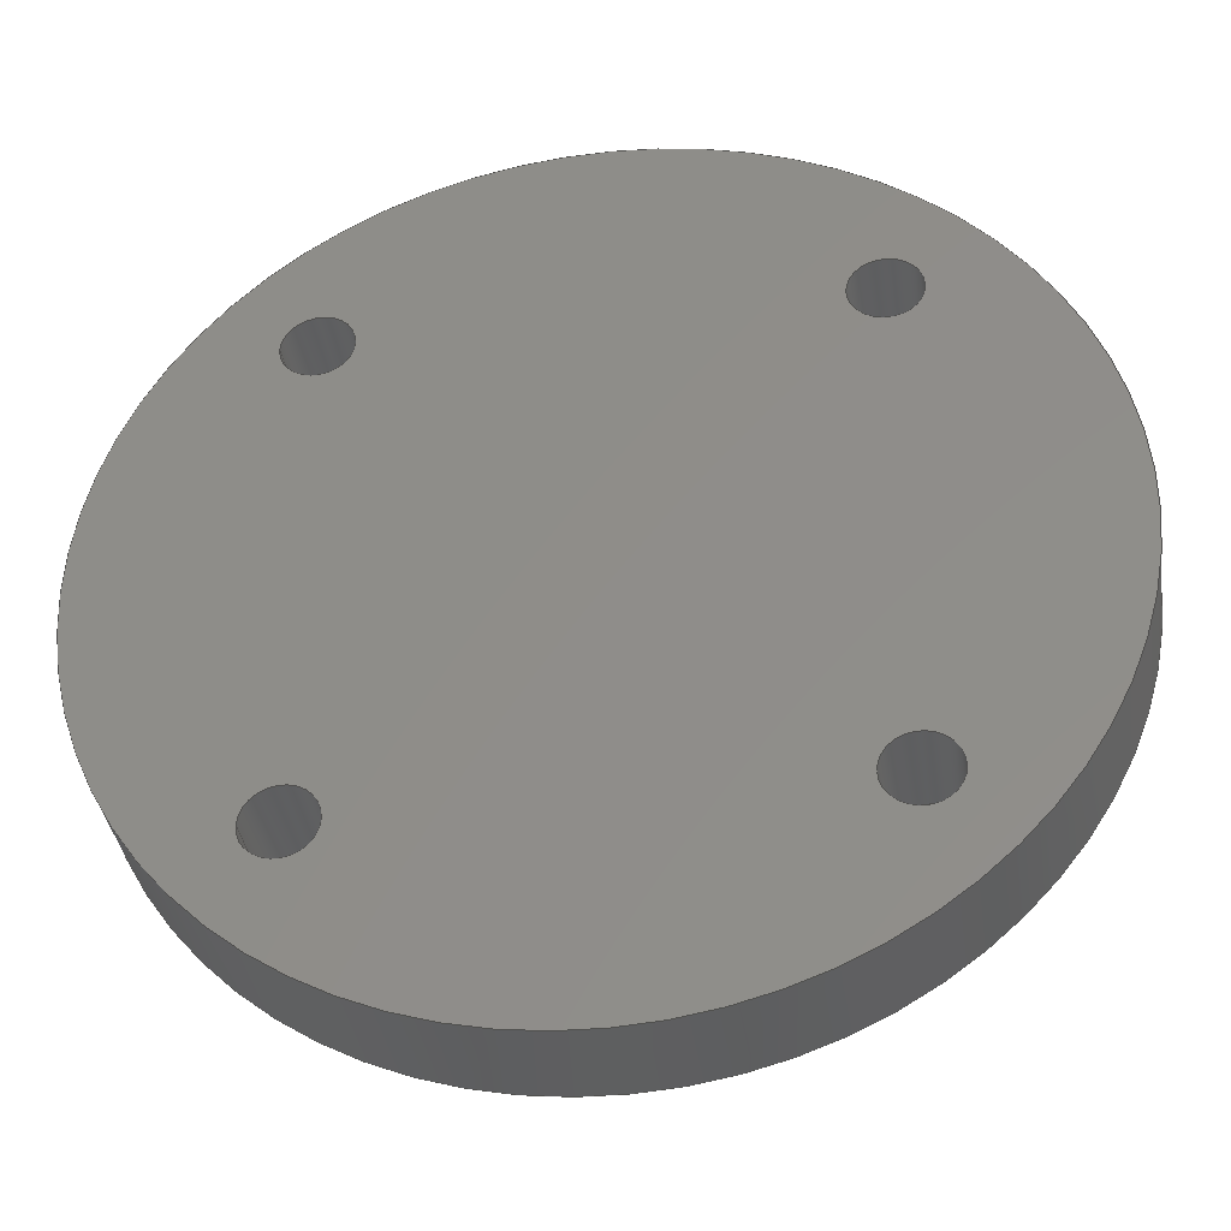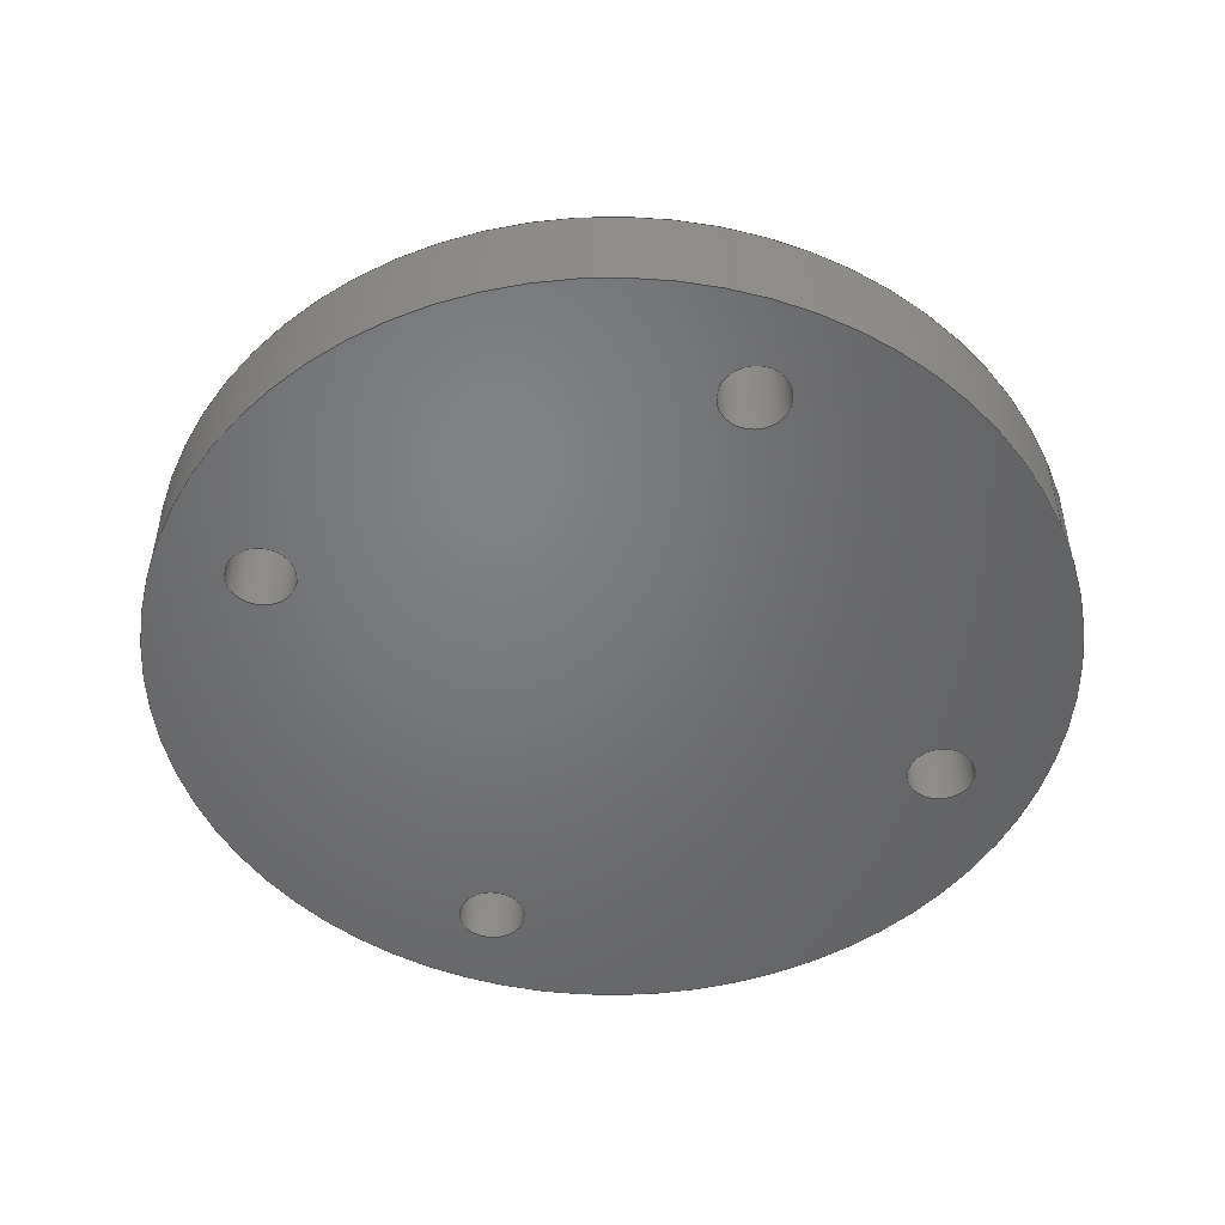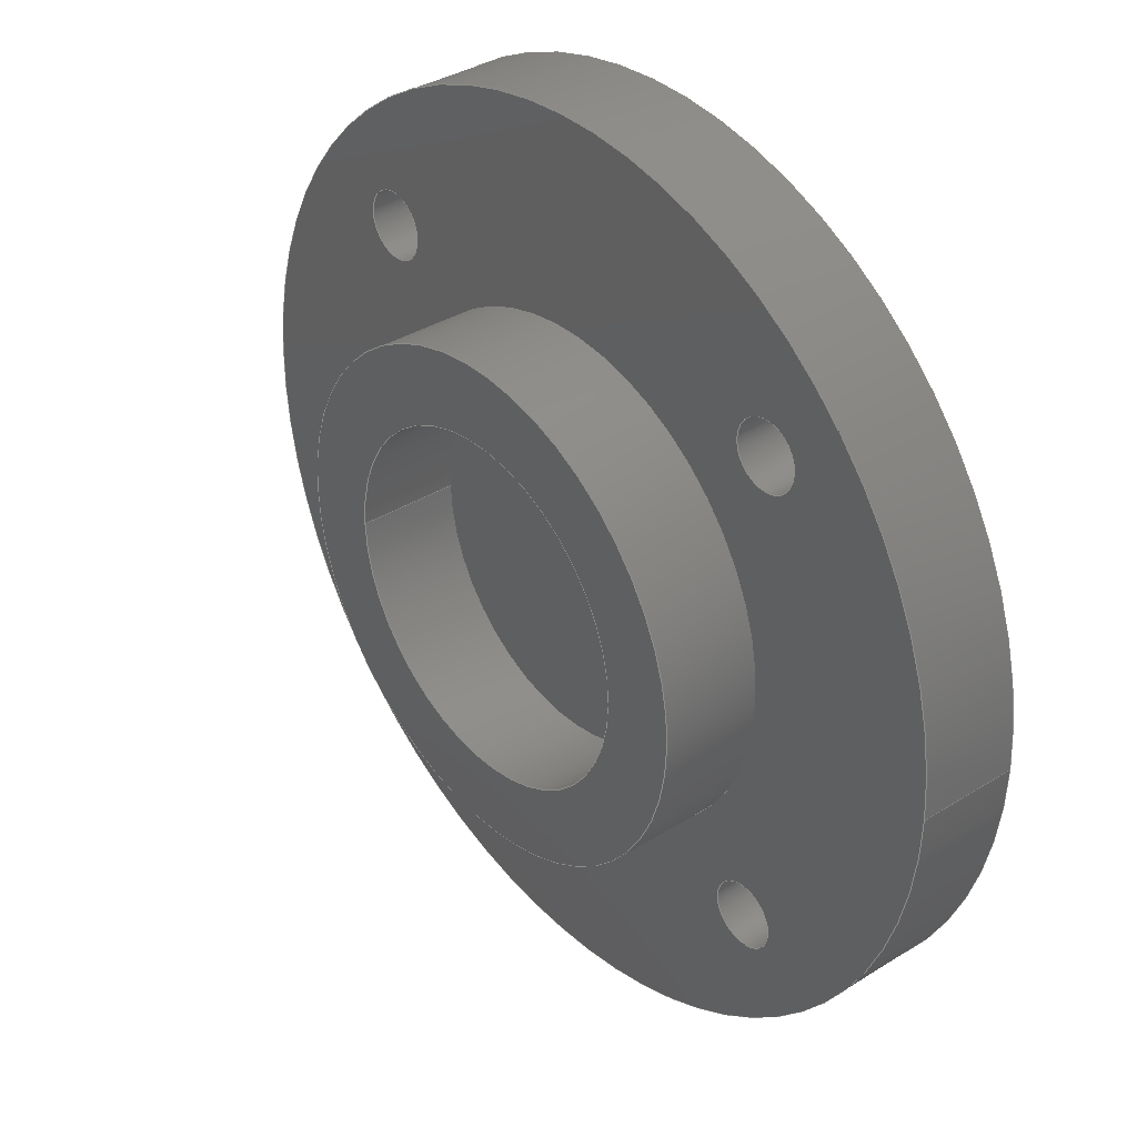
<metadata>
{"format":"step","ext":"step","renderer":"f3d","projection":"perspective","resolution":1024,"background":"white","views":[{"elev":-37.4,"azim":8.5,"up":"+Z"},{"elev":-50.5,"azim":-156.0,"up":"+Y"},{"elev":35.7,"azim":-129.5,"up":"+Z"}]}
</metadata>
<code>
ISO-10303-21;
DATA;
#1=MECHANICAL_DESIGN_GEOMETRIC_PRESENTATION_REPRESENTATION('',(#4),#323);
#2=SHAPE_REPRESENTATION_RELATIONSHIP('SRR','None',#330,#3);
#3=ADVANCED_BREP_SHAPE_REPRESENTATION('',(#5),#322);
#4=STYLED_ITEM('',(#339),#5);
#5=MANIFOLD_SOLID_BREP('Body1',#175);
#6=FACE_BOUND('',#34,.T.);
#7=FACE_BOUND('',#36,.T.);
#8=FACE_BOUND('',#37,.T.);
#9=FACE_BOUND('',#38,.T.);
#10=FACE_BOUND('',#39,.T.);
#11=FACE_BOUND('',#40,.T.);
#12=FACE_BOUND('',#48,.T.);
#13=FACE_BOUND('',#49,.T.);
#14=FACE_BOUND('',#50,.T.);
#15=FACE_BOUND('',#51,.T.);
#16=PLANE('',#195);
#17=PLANE('',#196);
#18=PLANE('',#212);
#19=PLANE('',#213);
#20=FACE_OUTER_BOUND('',#31,.T.);
#21=FACE_OUTER_BOUND('',#32,.T.);
#22=FACE_OUTER_BOUND('',#33,.T.);
#23=FACE_OUTER_BOUND('',#35,.T.);
#24=FACE_OUTER_BOUND('',#41,.T.);
#25=FACE_OUTER_BOUND('',#42,.T.);
#26=FACE_OUTER_BOUND('',#43,.T.);
#27=FACE_OUTER_BOUND('',#44,.T.);
#28=FACE_OUTER_BOUND('',#45,.T.);
#29=FACE_OUTER_BOUND('',#46,.T.);
#30=FACE_OUTER_BOUND('',#47,.T.);
#31=EDGE_LOOP('',(#115,#116,#117,#118));
#32=EDGE_LOOP('',(#119,#120,#121,#122));
#33=EDGE_LOOP('',(#123));
#34=EDGE_LOOP('',(#124));
#35=EDGE_LOOP('',(#125));
#36=EDGE_LOOP('',(#126));
#37=EDGE_LOOP('',(#127));
#38=EDGE_LOOP('',(#128));
#39=EDGE_LOOP('',(#129));
#40=EDGE_LOOP('',(#130));
#41=EDGE_LOOP('',(#131,#132,#133,#134));
#42=EDGE_LOOP('',(#135,#136,#137,#138));
#43=EDGE_LOOP('',(#139,#140,#141,#142));
#44=EDGE_LOOP('',(#143,#144,#145,#146));
#45=EDGE_LOOP('',(#147,#148,#149,#150));
#46=EDGE_LOOP('',(#151));
#47=EDGE_LOOP('',(#152));
#48=EDGE_LOOP('',(#153));
#49=EDGE_LOOP('',(#154));
#50=EDGE_LOOP('',(#155));
#51=EDGE_LOOP('',(#156));
#52=LINE('',#278,#59);
#53=LINE('',#284,#60);
#54=LINE('',#300,#61);
#55=LINE('',#304,#62);
#56=LINE('',#308,#63);
#57=LINE('',#312,#64);
#58=LINE('',#316,#65);
#59=VECTOR('',#220,1.75);
#60=VECTOR('',#227,2.5);
#61=VECTOR('',#246,0.34);
#62=VECTOR('',#251,0.34);
#63=VECTOR('',#256,0.34);
#64=VECTOR('',#261,0.34);
#65=VECTOR('',#266,4.5);
#66=CIRCLE('',#190,1.75);
#67=CIRCLE('',#191,1.75);
#68=CIRCLE('',#193,2.5);
#69=CIRCLE('',#194,2.5);
#70=CIRCLE('',#197,4.5);
#71=CIRCLE('',#198,0.34);
#72=CIRCLE('',#199,0.34);
#73=CIRCLE('',#200,0.34);
#74=CIRCLE('',#201,0.34);
#75=CIRCLE('',#203,0.34);
#76=CIRCLE('',#205,0.34);
#77=CIRCLE('',#207,0.34);
#78=CIRCLE('',#209,0.34);
#79=CIRCLE('',#211,4.5);
#80=VERTEX_POINT('',#275);
#81=VERTEX_POINT('',#277);
#82=VERTEX_POINT('',#281);
#83=VERTEX_POINT('',#283);
#84=VERTEX_POINT('',#288);
#85=VERTEX_POINT('',#290);
#86=VERTEX_POINT('',#292);
#87=VERTEX_POINT('',#294);
#88=VERTEX_POINT('',#296);
#89=VERTEX_POINT('',#299);
#90=VERTEX_POINT('',#303);
#91=VERTEX_POINT('',#307);
#92=VERTEX_POINT('',#311);
#93=VERTEX_POINT('',#315);
#94=EDGE_CURVE('',#80,#80,#66,.T.);
#95=EDGE_CURVE('',#80,#81,#52,.T.);
#96=EDGE_CURVE('',#81,#81,#67,.T.);
#97=EDGE_CURVE('',#82,#82,#68,.T.);
#98=EDGE_CURVE('',#82,#83,#53,.T.);
#99=EDGE_CURVE('',#83,#83,#69,.T.);
#100=EDGE_CURVE('',#84,#84,#70,.T.);
#101=EDGE_CURVE('',#85,#85,#71,.T.);
#102=EDGE_CURVE('',#86,#86,#72,.T.);
#103=EDGE_CURVE('',#87,#87,#73,.T.);
#104=EDGE_CURVE('',#88,#88,#74,.T.);
#105=EDGE_CURVE('',#85,#89,#54,.T.);
#106=EDGE_CURVE('',#89,#89,#75,.T.);
#107=EDGE_CURVE('',#86,#90,#55,.T.);
#108=EDGE_CURVE('',#90,#90,#76,.T.);
#109=EDGE_CURVE('',#87,#91,#56,.T.);
#110=EDGE_CURVE('',#91,#91,#77,.T.);
#111=EDGE_CURVE('',#88,#92,#57,.T.);
#112=EDGE_CURVE('',#92,#92,#78,.T.);
#113=EDGE_CURVE('',#84,#93,#58,.T.);
#114=EDGE_CURVE('',#93,#93,#79,.T.);
#115=ORIENTED_EDGE('',*,*,#94,.F.);
#116=ORIENTED_EDGE('',*,*,#95,.T.);
#117=ORIENTED_EDGE('',*,*,#96,.F.);
#118=ORIENTED_EDGE('',*,*,#95,.F.);
#119=ORIENTED_EDGE('',*,*,#97,.F.);
#120=ORIENTED_EDGE('',*,*,#98,.T.);
#121=ORIENTED_EDGE('',*,*,#99,.F.);
#122=ORIENTED_EDGE('',*,*,#98,.F.);
#123=ORIENTED_EDGE('',*,*,#97,.T.);
#124=ORIENTED_EDGE('',*,*,#94,.T.);
#125=ORIENTED_EDGE('',*,*,#100,.T.);
#126=ORIENTED_EDGE('',*,*,#101,.T.);
#127=ORIENTED_EDGE('',*,*,#102,.T.);
#128=ORIENTED_EDGE('',*,*,#103,.T.);
#129=ORIENTED_EDGE('',*,*,#104,.T.);
#130=ORIENTED_EDGE('',*,*,#99,.T.);
#131=ORIENTED_EDGE('',*,*,#101,.F.);
#132=ORIENTED_EDGE('',*,*,#105,.T.);
#133=ORIENTED_EDGE('',*,*,#106,.T.);
#134=ORIENTED_EDGE('',*,*,#105,.F.);
#135=ORIENTED_EDGE('',*,*,#102,.F.);
#136=ORIENTED_EDGE('',*,*,#107,.T.);
#137=ORIENTED_EDGE('',*,*,#108,.T.);
#138=ORIENTED_EDGE('',*,*,#107,.F.);
#139=ORIENTED_EDGE('',*,*,#103,.F.);
#140=ORIENTED_EDGE('',*,*,#109,.T.);
#141=ORIENTED_EDGE('',*,*,#110,.T.);
#142=ORIENTED_EDGE('',*,*,#109,.F.);
#143=ORIENTED_EDGE('',*,*,#104,.F.);
#144=ORIENTED_EDGE('',*,*,#111,.T.);
#145=ORIENTED_EDGE('',*,*,#112,.T.);
#146=ORIENTED_EDGE('',*,*,#111,.F.);
#147=ORIENTED_EDGE('',*,*,#100,.F.);
#148=ORIENTED_EDGE('',*,*,#113,.T.);
#149=ORIENTED_EDGE('',*,*,#114,.T.);
#150=ORIENTED_EDGE('',*,*,#113,.F.);
#151=ORIENTED_EDGE('',*,*,#96,.T.);
#152=ORIENTED_EDGE('',*,*,#114,.F.);
#153=ORIENTED_EDGE('',*,*,#112,.F.);
#154=ORIENTED_EDGE('',*,*,#110,.F.);
#155=ORIENTED_EDGE('',*,*,#108,.F.);
#156=ORIENTED_EDGE('',*,*,#106,.F.);
#157=CYLINDRICAL_SURFACE('',#189,1.75);
#158=CYLINDRICAL_SURFACE('',#192,2.5);
#159=CYLINDRICAL_SURFACE('',#202,0.34);
#160=CYLINDRICAL_SURFACE('',#204,0.34);
#161=CYLINDRICAL_SURFACE('',#206,0.34);
#162=CYLINDRICAL_SURFACE('',#208,0.34);
#163=CYLINDRICAL_SURFACE('',#210,4.5);
#164=ADVANCED_FACE('',(#20),#157,.F.);
#165=ADVANCED_FACE('',(#21),#158,.T.);
#166=ADVANCED_FACE('',(#22,#6),#16,.T.);
#167=ADVANCED_FACE('',(#23,#7,#8,#9,#10,#11),#17,.T.);
#168=ADVANCED_FACE('',(#24),#159,.F.);
#169=ADVANCED_FACE('',(#25),#160,.F.);
#170=ADVANCED_FACE('',(#26),#161,.F.);
#171=ADVANCED_FACE('',(#27),#162,.F.);
#172=ADVANCED_FACE('',(#28),#163,.T.);
#173=ADVANCED_FACE('',(#29),#18,.T.);
#174=ADVANCED_FACE('',(#30,#12,#13,#14,#15),#19,.F.);
#175=CLOSED_SHELL('',(#164,#165,#166,#167,#168,#169,#170,#171,#172,#173,
#174));
#176=DERIVED_UNIT_ELEMENT(#178,1);
#177=DERIVED_UNIT_ELEMENT(#325,3);
#178=(
MASS_UNIT()
NAMED_UNIT(*)
SI_UNIT(.KILO.,.GRAM.)
);
#179=DERIVED_UNIT((#176,#177));
#180=MEASURE_REPRESENTATION_ITEM('density measure',
POSITIVE_RATIO_MEASURE(7850),#179);
#181=PROPERTY_DEFINITION_REPRESENTATION(#186,#183);
#182=PROPERTY_DEFINITION_REPRESENTATION(#187,#184);
#183=REPRESENTATION('material name',(#185),#322);
#184=REPRESENTATION('density',(#180),#322);
#185=DESCRIPTIVE_REPRESENTATION_ITEM('Steel','Steel');
#186=PROPERTY_DEFINITION('material property','material name',#332);
#187=PROPERTY_DEFINITION('material property','density of part',#332);
#188=AXIS2_PLACEMENT_3D('placement',#273,#214,#215);
#189=AXIS2_PLACEMENT_3D('',#274,#216,#217);
#190=AXIS2_PLACEMENT_3D('',#276,#218,#219);
#191=AXIS2_PLACEMENT_3D('',#279,#221,#222);
#192=AXIS2_PLACEMENT_3D('',#280,#223,#224);
#193=AXIS2_PLACEMENT_3D('',#282,#225,#226);
#194=AXIS2_PLACEMENT_3D('',#285,#228,#229);
#195=AXIS2_PLACEMENT_3D('',#286,#230,#231);
#196=AXIS2_PLACEMENT_3D('',#287,#232,#233);
#197=AXIS2_PLACEMENT_3D('',#289,#234,#235);
#198=AXIS2_PLACEMENT_3D('',#291,#236,#237);
#199=AXIS2_PLACEMENT_3D('',#293,#238,#239);
#200=AXIS2_PLACEMENT_3D('',#295,#240,#241);
#201=AXIS2_PLACEMENT_3D('',#297,#242,#243);
#202=AXIS2_PLACEMENT_3D('',#298,#244,#245);
#203=AXIS2_PLACEMENT_3D('',#301,#247,#248);
#204=AXIS2_PLACEMENT_3D('',#302,#249,#250);
#205=AXIS2_PLACEMENT_3D('',#305,#252,#253);
#206=AXIS2_PLACEMENT_3D('',#306,#254,#255);
#207=AXIS2_PLACEMENT_3D('',#309,#257,#258);
#208=AXIS2_PLACEMENT_3D('',#310,#259,#260);
#209=AXIS2_PLACEMENT_3D('',#313,#262,#263);
#210=AXIS2_PLACEMENT_3D('',#314,#264,#265);
#211=AXIS2_PLACEMENT_3D('',#317,#267,#268);
#212=AXIS2_PLACEMENT_3D('',#318,#269,#270);
#213=AXIS2_PLACEMENT_3D('',#319,#271,#272);
#214=DIRECTION('axis',(0,0,1));
#215=DIRECTION('refdir',(1,0,0));
#216=DIRECTION('center_axis',(0,1,0));
#217=DIRECTION('ref_axis',(-1,0,0));
#218=DIRECTION('center_axis',(0,-1,0));
#219=DIRECTION('ref_axis',(-1,0,0));
#220=DIRECTION('',(0,-1,0));
#221=DIRECTION('center_axis',(0,1,0));
#222=DIRECTION('ref_axis',(-1,0,0));
#223=DIRECTION('center_axis',(0,1,0));
#224=DIRECTION('ref_axis',(-1,0,0));
#225=DIRECTION('center_axis',(0,1,0));
#226=DIRECTION('ref_axis',(-1,0,0));
#227=DIRECTION('',(0,-1,0));
#228=DIRECTION('center_axis',(0,-1,0));
#229=DIRECTION('ref_axis',(-1,0,0));
#230=DIRECTION('center_axis',(0,1,0));
#231=DIRECTION('ref_axis',(-1,0,0));
#232=DIRECTION('center_axis',(0,1,0));
#233=DIRECTION('ref_axis',(1,0,0));
#234=DIRECTION('center_axis',(0,1,0));
#235=DIRECTION('ref_axis',(1,0,0));
#236=DIRECTION('center_axis',(0,-1,0));
#237=DIRECTION('ref_axis',(1,0,0));
#238=DIRECTION('center_axis',(0,-1,0));
#239=DIRECTION('ref_axis',(1,0,0));
#240=DIRECTION('center_axis',(0,-1,0));
#241=DIRECTION('ref_axis',(1,0,0));
#242=DIRECTION('center_axis',(0,-1,0));
#243=DIRECTION('ref_axis',(1,0,0));
#244=DIRECTION('center_axis',(0,1,0));
#245=DIRECTION('ref_axis',(1,0,0));
#246=DIRECTION('',(0,-1,0));
#247=DIRECTION('center_axis',(0,-1,0));
#248=DIRECTION('ref_axis',(1,0,0));
#249=DIRECTION('center_axis',(0,1,0));
#250=DIRECTION('ref_axis',(1,0,0));
#251=DIRECTION('',(0,-1,0));
#252=DIRECTION('center_axis',(0,-1,0));
#253=DIRECTION('ref_axis',(1,0,0));
#254=DIRECTION('center_axis',(0,1,0));
#255=DIRECTION('ref_axis',(1,0,0));
#256=DIRECTION('',(0,-1,0));
#257=DIRECTION('center_axis',(0,-1,0));
#258=DIRECTION('ref_axis',(1,0,0));
#259=DIRECTION('center_axis',(0,1,0));
#260=DIRECTION('ref_axis',(1,0,0));
#261=DIRECTION('',(0,-1,0));
#262=DIRECTION('center_axis',(0,-1,0));
#263=DIRECTION('ref_axis',(1,0,0));
#264=DIRECTION('center_axis',(0,1,0));
#265=DIRECTION('ref_axis',(1,0,0));
#266=DIRECTION('',(0,-1,0));
#267=DIRECTION('center_axis',(0,1,0));
#268=DIRECTION('ref_axis',(1,0,0));
#269=DIRECTION('center_axis',(0,1,0));
#270=DIRECTION('ref_axis',(1,0,0));
#271=DIRECTION('center_axis',(0,1,0));
#272=DIRECTION('ref_axis',(1,0,0));
#273=CARTESIAN_POINT('',(0,0,0));
#274=CARTESIAN_POINT('Origin',(0,1,0));
#275=CARTESIAN_POINT('',(1.75,2,-2.143e-16));
#276=CARTESIAN_POINT('Origin',(0,2,0));
#277=CARTESIAN_POINT('',(1.75,1,-2.143e-16));
#278=CARTESIAN_POINT('',(1.75,1,-2.143e-16));
#279=CARTESIAN_POINT('Origin',(0,1,0));
#280=CARTESIAN_POINT('Origin',(0,1,0));
#281=CARTESIAN_POINT('',(2.5,2,-3.062e-16));
#282=CARTESIAN_POINT('Origin',(0,2,0));
#283=CARTESIAN_POINT('',(2.5,1,-3.062e-16));
#284=CARTESIAN_POINT('',(2.5,1,-3.062e-16));
#285=CARTESIAN_POINT('Origin',(0,1,0));
#286=CARTESIAN_POINT('Origin',(0,2,0));
#287=CARTESIAN_POINT('Origin',(0,1,0));
#288=CARTESIAN_POINT('',(-4.5,1,4.441e-16));
#289=CARTESIAN_POINT('Origin',(0,1,0));
#290=CARTESIAN_POINT('',(2.135,1,2.475));
#291=CARTESIAN_POINT('Origin',(2.475,1,2.475));
#292=CARTESIAN_POINT('',(2.135,1,-2.475));
#293=CARTESIAN_POINT('Origin',(2.475,1,-2.475));
#294=CARTESIAN_POINT('',(-2.815,1,-2.475));
#295=CARTESIAN_POINT('Origin',(-2.475,1,-2.475));
#296=CARTESIAN_POINT('',(-2.815,1,2.475));
#297=CARTESIAN_POINT('Origin',(-2.475,1,2.475));
#298=CARTESIAN_POINT('Origin',(2.475,0,2.475));
#299=CARTESIAN_POINT('',(2.135,0,2.475));
#300=CARTESIAN_POINT('',(2.135,0,2.475));
#301=CARTESIAN_POINT('Origin',(2.475,0,2.475));
#302=CARTESIAN_POINT('Origin',(2.475,0,-2.475));
#303=CARTESIAN_POINT('',(2.135,0,-2.475));
#304=CARTESIAN_POINT('',(2.135,0,-2.475));
#305=CARTESIAN_POINT('Origin',(2.475,0,-2.475));
#306=CARTESIAN_POINT('Origin',(-2.475,0,-2.475));
#307=CARTESIAN_POINT('',(-2.815,0,-2.475));
#308=CARTESIAN_POINT('',(-2.815,0,-2.475));
#309=CARTESIAN_POINT('Origin',(-2.475,0,-2.475));
#310=CARTESIAN_POINT('Origin',(-2.475,0,2.475));
#311=CARTESIAN_POINT('',(-2.815,0,2.475));
#312=CARTESIAN_POINT('',(-2.815,0,2.475));
#313=CARTESIAN_POINT('Origin',(-2.475,0,2.475));
#314=CARTESIAN_POINT('Origin',(0,0,0));
#315=CARTESIAN_POINT('',(-4.5,0,5.511e-16));
#316=CARTESIAN_POINT('',(-4.5,0,5.511e-16));
#317=CARTESIAN_POINT('Origin',(0,0,0));
#318=CARTESIAN_POINT('Origin',(0,1,0));
#319=CARTESIAN_POINT('Origin',(0,0,0));
#320=UNCERTAINTY_MEASURE_WITH_UNIT(LENGTH_MEASURE(0.001),#324,
'DISTANCE_ACCURACY_VALUE',
'Maximum model space distance between geometric entities at asserted c
onnectivities');
#321=UNCERTAINTY_MEASURE_WITH_UNIT(LENGTH_MEASURE(0.001),#324,
'DISTANCE_ACCURACY_VALUE',
'Maximum model space distance between geometric entities at asserted c
onnectivities');
#322=(
GEOMETRIC_REPRESENTATION_CONTEXT(3)
GLOBAL_UNCERTAINTY_ASSIGNED_CONTEXT((#320))
GLOBAL_UNIT_ASSIGNED_CONTEXT((#324,#326,#327))
REPRESENTATION_CONTEXT('','3D')
);
#323=(
GEOMETRIC_REPRESENTATION_CONTEXT(3)
GLOBAL_UNCERTAINTY_ASSIGNED_CONTEXT((#321))
GLOBAL_UNIT_ASSIGNED_CONTEXT((#324,#326,#327))
REPRESENTATION_CONTEXT('','3D')
);
#324=(
LENGTH_UNIT()
NAMED_UNIT(*)
SI_UNIT(.CENTI.,.METRE.)
);
#325=(
LENGTH_UNIT()
NAMED_UNIT(*)
SI_UNIT($,.METRE.)
);
#326=(
NAMED_UNIT(*)
PLANE_ANGLE_UNIT()
SI_UNIT($,.RADIAN.)
);
#327=(
NAMED_UNIT(*)
SI_UNIT($,.STERADIAN.)
SOLID_ANGLE_UNIT()
);
#328=SHAPE_DEFINITION_REPRESENTATION(#329,#330);
#329=PRODUCT_DEFINITION_SHAPE('',$,#332);
#330=SHAPE_REPRESENTATION('',(#188),#322);
#331=PRODUCT_DEFINITION_CONTEXT('part definition',#336,'design');
#332=PRODUCT_DEFINITION('18-03-001100-1_18-03-001105-1-solid1',
'18-03-001100-1_18-03-001105-1-solid1',#333,#331);
#333=PRODUCT_DEFINITION_FORMATION('',$,#338);
#334=PRODUCT_RELATED_PRODUCT_CATEGORY(
'18-03-001100-1_18-03-001105-1-solid1',
'18-03-001100-1_18-03-001105-1-solid1',(#338));
#335=APPLICATION_PROTOCOL_DEFINITION('international standard',
'automotive_design',2009,#336);
#336=APPLICATION_CONTEXT(
'Core Data for Automotive Mechanical Design Process');
#337=PRODUCT_CONTEXT('part definition',#336,'mechanical');
#338=PRODUCT('18-03-001100-1_18-03-001105-1-solid1',
'18-03-001100-1_18-03-001105-1-solid1',$,(#337));
#339=PRESENTATION_STYLE_ASSIGNMENT((#340));
#340=SURFACE_STYLE_USAGE(.BOTH.,#341);
#341=SURFACE_SIDE_STYLE('',(#342));
#342=SURFACE_STYLE_FILL_AREA(#343);
#343=FILL_AREA_STYLE('Steel - Satin',(#344));
#344=FILL_AREA_STYLE_COLOUR('Steel - Satin',#345);
#345=COLOUR_RGB('Steel - Satin',0.6275,0.6275,0.6275);
ENDSEC;
END-ISO-10303-21;

</code>
